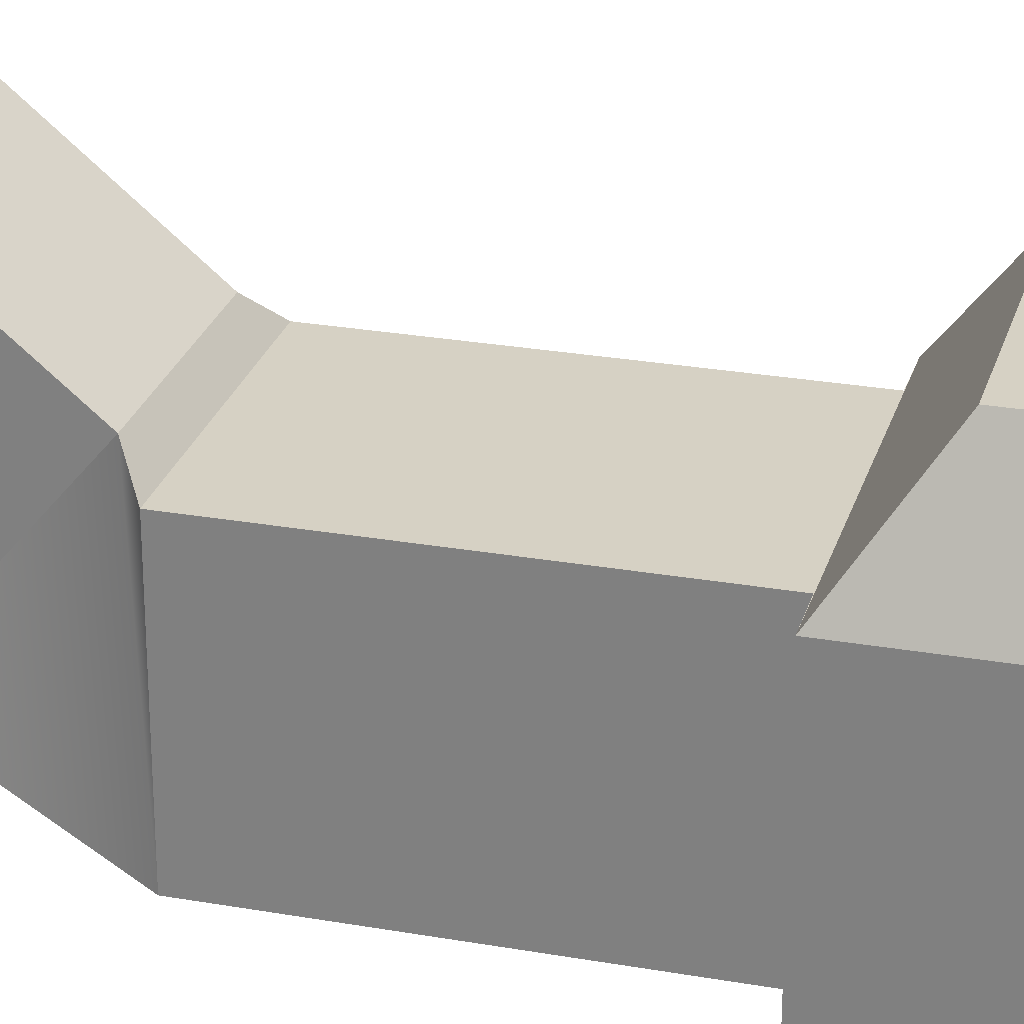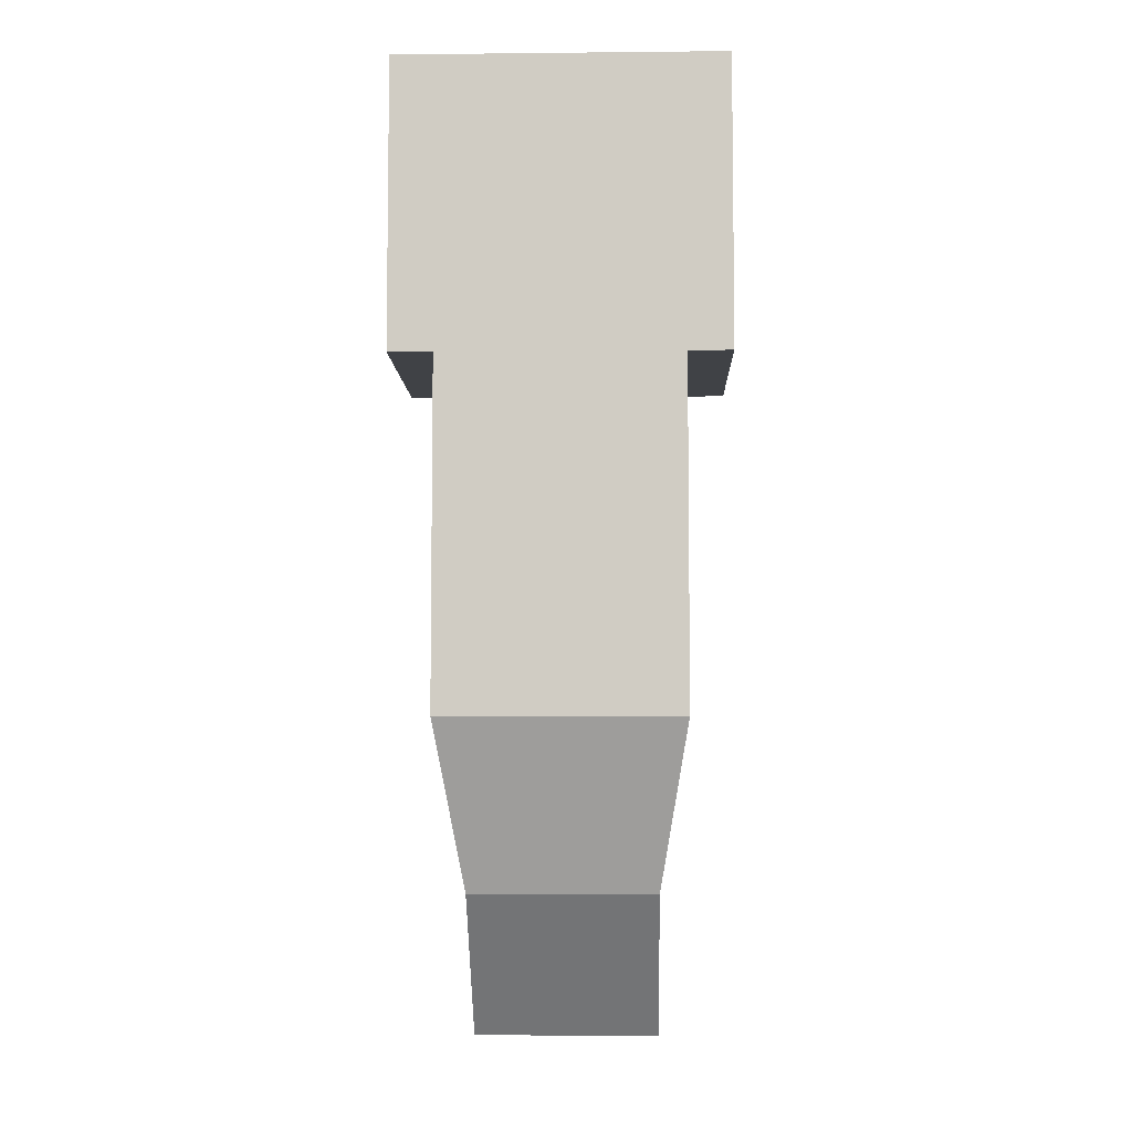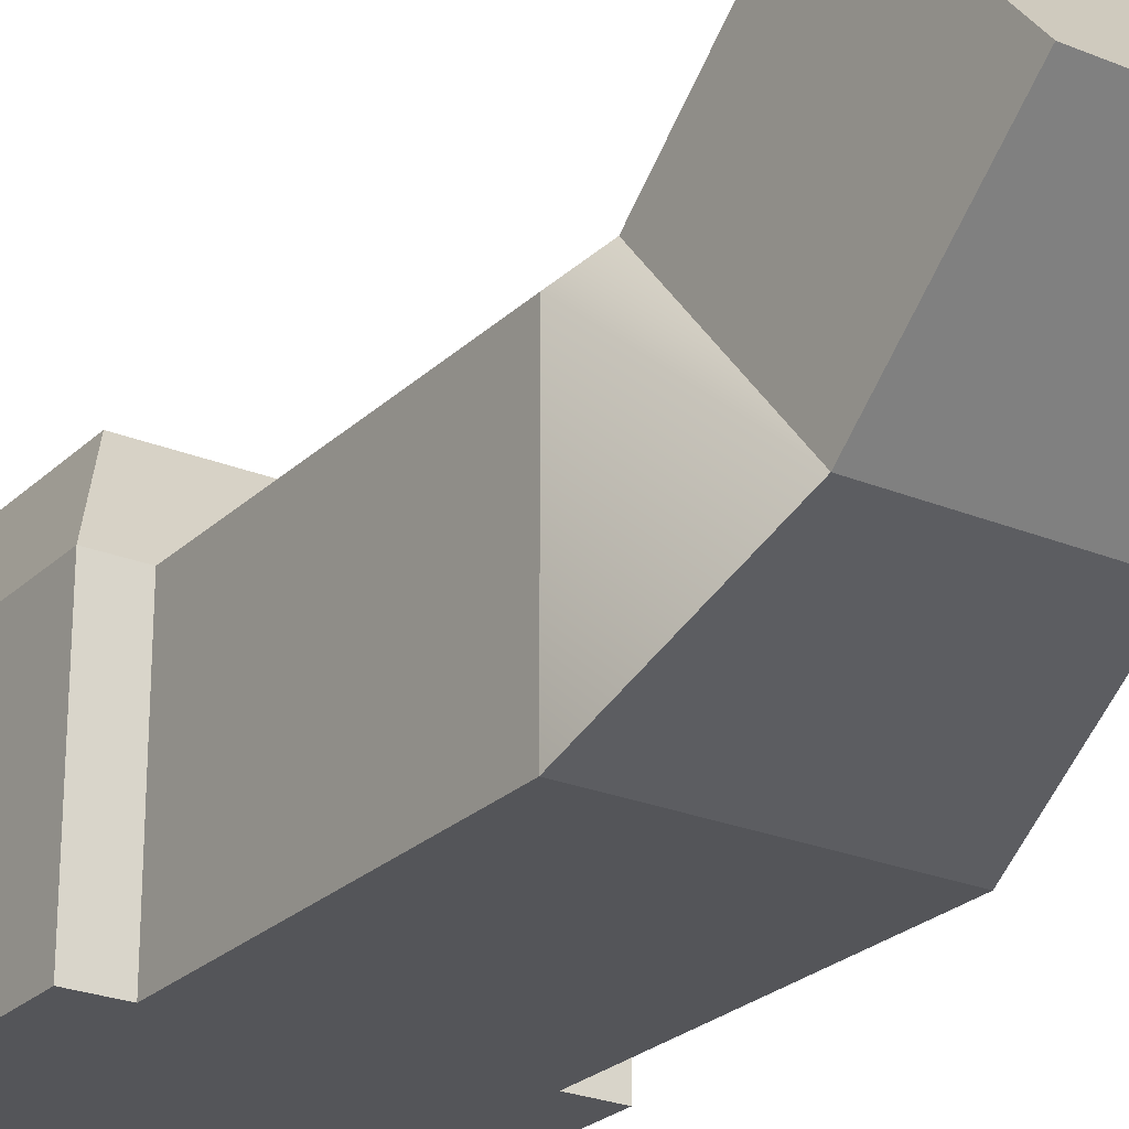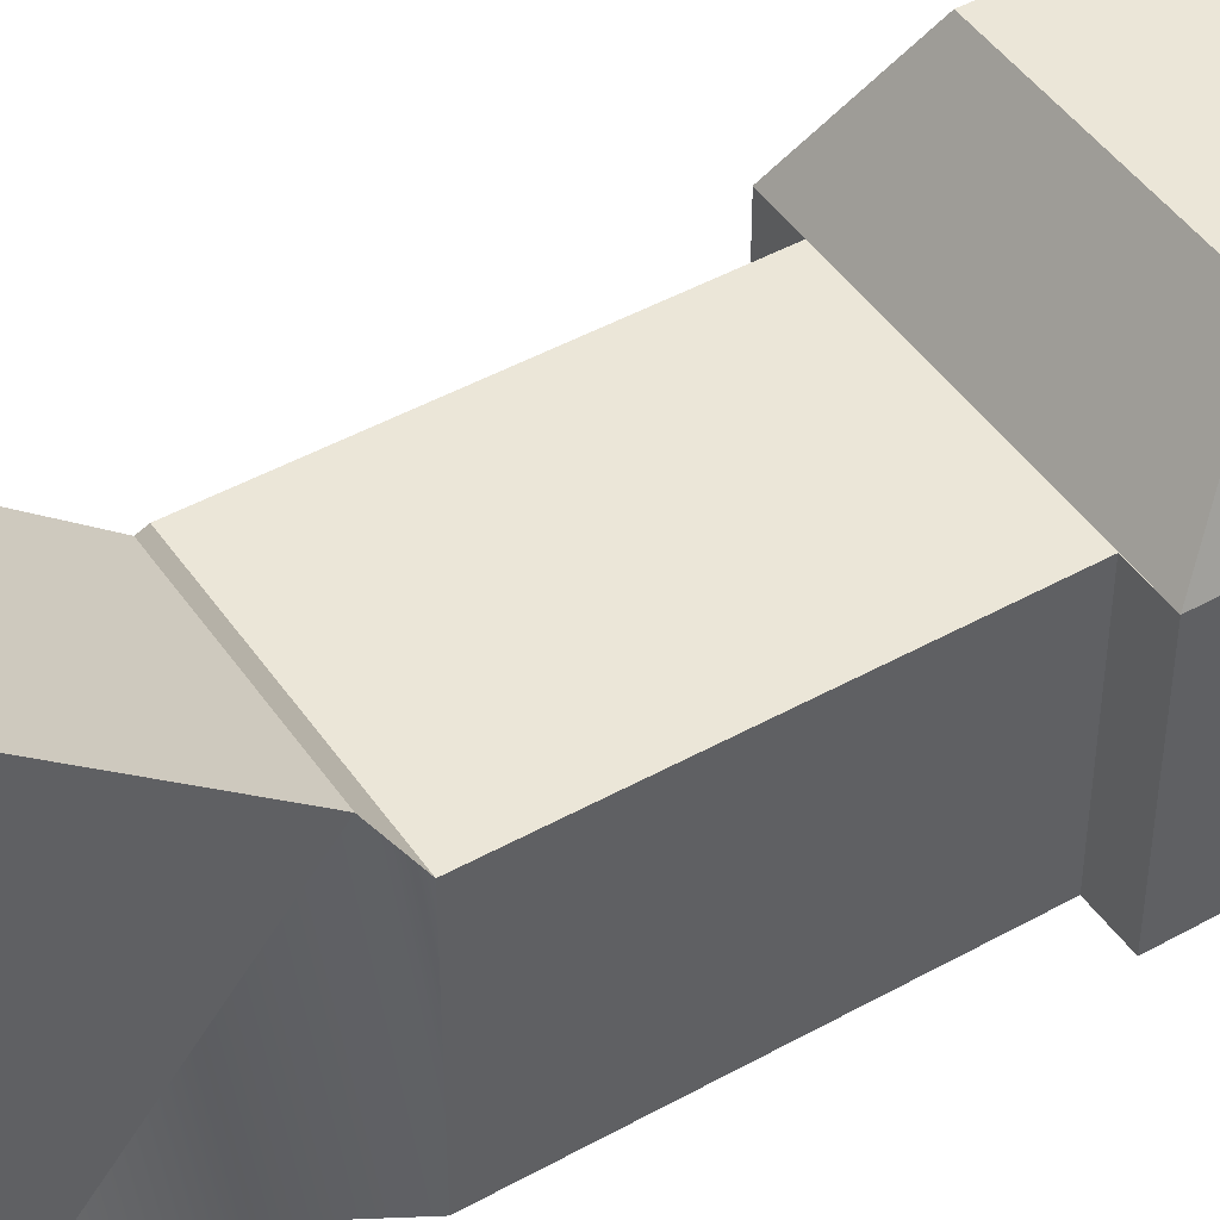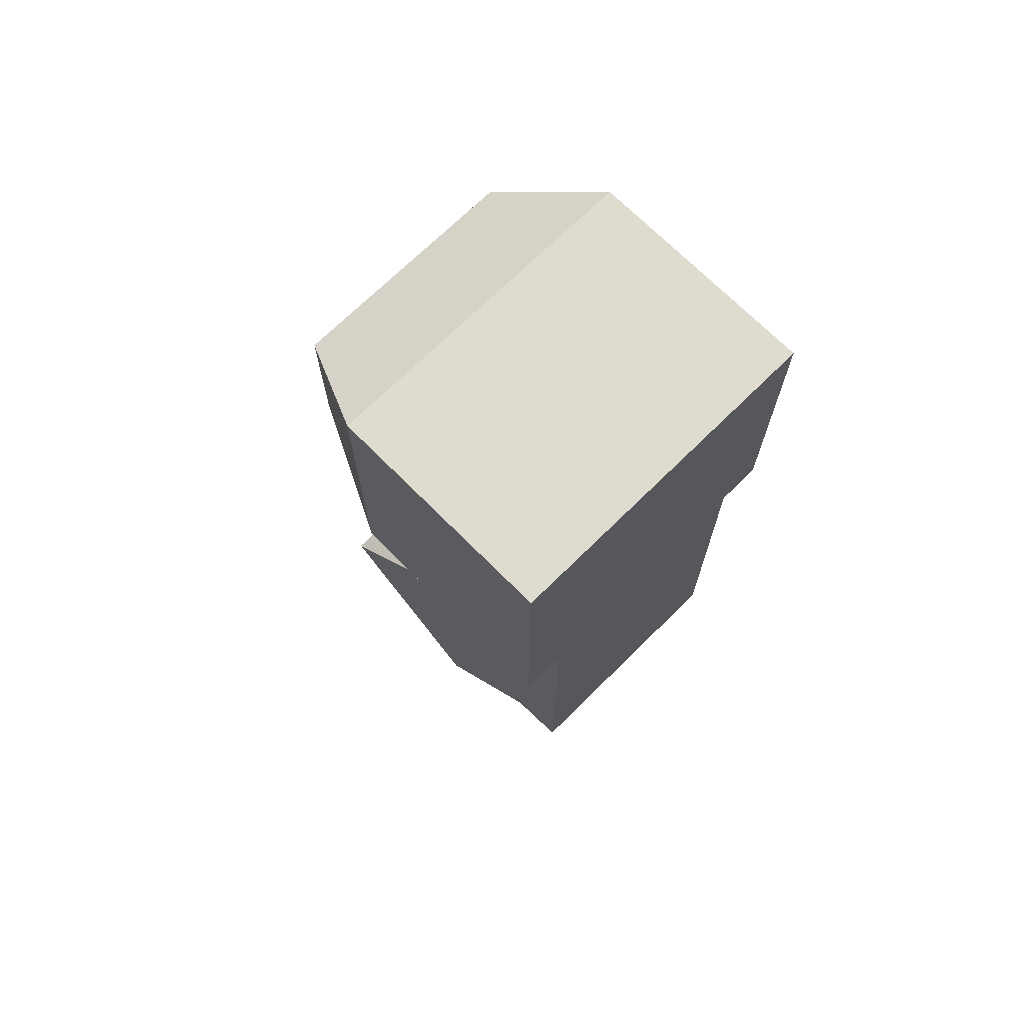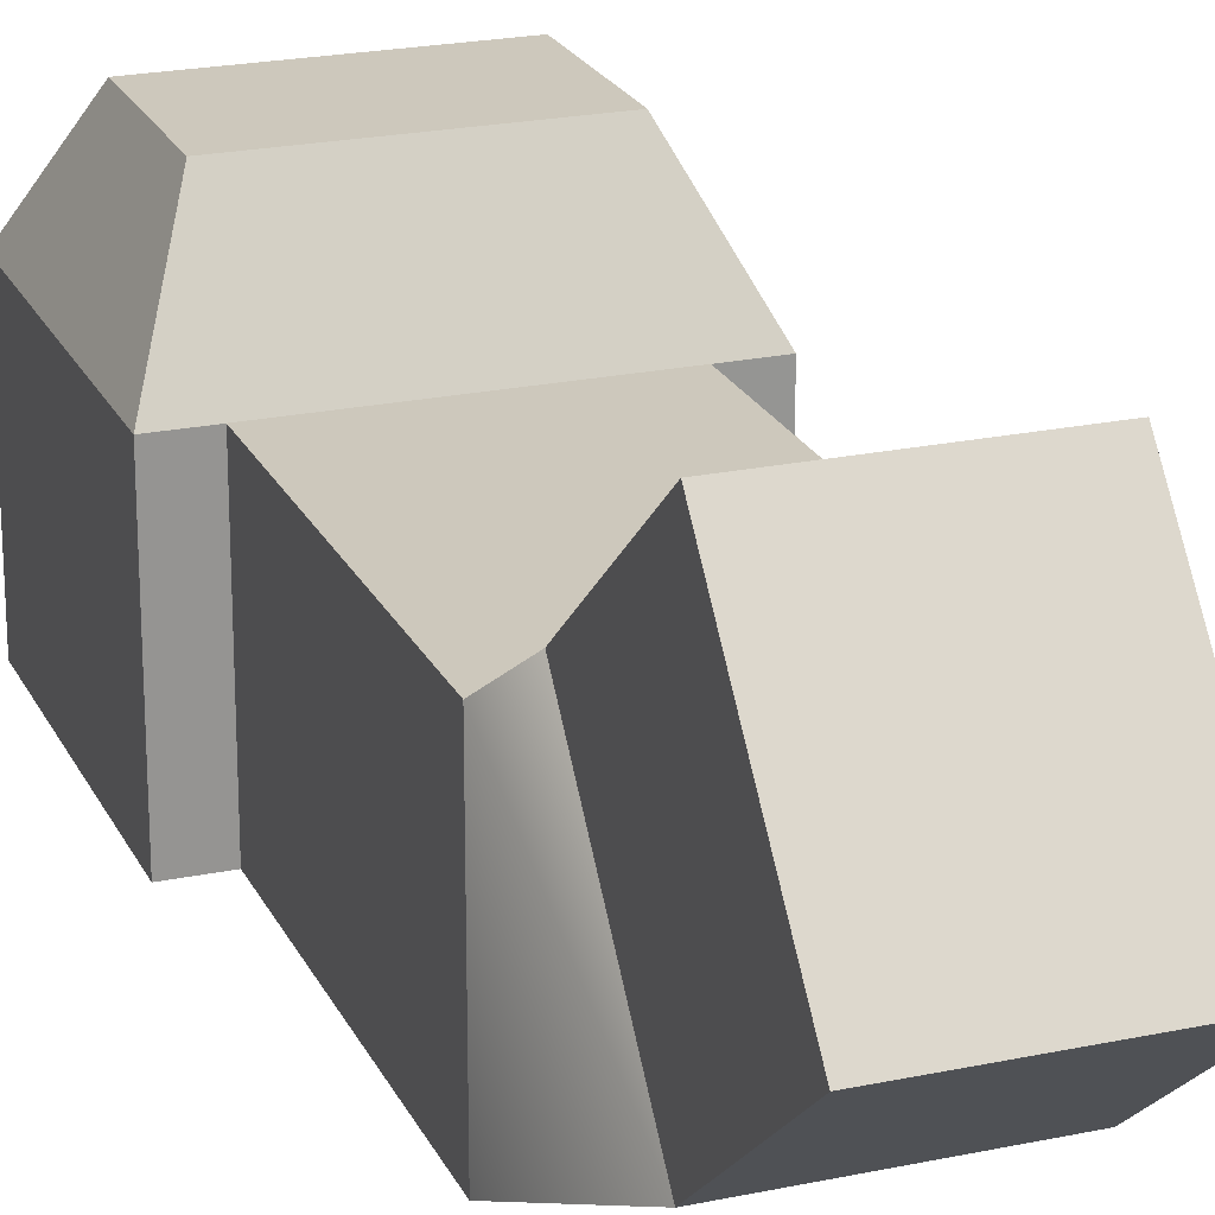
<metadata>
{"format":"obj","ext":"obj","renderer":"f3d","projection":"perspective","resolution":1024,"background":"white","views":[{"elev":26.6,"azim":105.4,"up":"+Z"},{"elev":-6.2,"azim":-178.3,"up":"+Y"},{"elev":-24.8,"azim":-33.9,"up":"+Z"},{"elev":46.2,"azim":57.5,"up":"+Z"},{"elev":70.5,"azim":135.3,"up":"+Y"},{"elev":22.2,"azim":-20.2,"up":"+Z"}]}
</metadata>
<code>
g pb_Mesh-2419006
v 0.03499 -0.07773 0.01742
v -0.03501 -0.07773 0.01742
v 0.03499 -0.03374 0.01742
v -0.03501 -0.03374 0.01742
v -0.05001 -0.1 -0.01515
v -0.05001 -0.1 -0.08439
v -0.05001 -0.01147 -0.01515
v -0.05001 -0.01147 -0.08439
v -0.05001 -0.1 -0.08439
v 0.04999 -0.1 -0.08439
v -0.05001 -0.01147 -0.08439
v 0.04999 -0.01147 -0.08439
v 0.04999 -0.1 -0.08439
v 0.04999 -0.1 -0.01515
v 0.04999 -0.01147 -0.08439
v 0.04999 -0.01147 -0.01515
v 0.04999 -0.01147 -0.01515
v -0.05001 -0.01147 -0.01515
v 0.04999 -0.01147 -0.08439
v -0.05001 -0.01147 -0.08439
v 0.02823 -0.3003 -0.02245
v -0.02825 -0.3003 -0.02245
v 0.02823 -0.2558 0.03059
v -0.02825 -0.2558 0.03059
v 0.04999 -0.1 -0.01515
v -0.05001 -0.1 -0.01515
v 0.03499 -0.07773 0.01742
v -0.03501 -0.07773 0.01742
v 0.04999 -0.01147 -0.01515
v 0.04999 -0.1 -0.01515
v 0.03499 -0.03374 0.01742
v 0.03499 -0.07773 0.01742
v -0.05001 -0.1 -0.01515
v -0.05001 -0.01147 -0.01515
v -0.03501 -0.07773 0.01742
v -0.03501 -0.03374 0.01742
v -0.05001 -0.01147 -0.01515
v 0.04999 -0.01147 -0.01515
v -0.03501 -0.03374 0.01742
v 0.03499 -0.03374 0.01742
v -0.05001 -0.1 -0.08439
v 0.03657 -0.1001 -0.08439
v -0.03659 -0.1001 -0.08439
v 0.04999 -0.1 -0.01515
v 0.04999 -0.1 -0.08439
v 0.03657 -0.1001 -0.01515
v 0.03657 -0.1001 -0.08439
v -0.05001 -0.1 -0.08439
v -0.05001 -0.1 -0.01515
v -0.03659 -0.1001 -0.08439
v -0.03659 -0.1001 -0.01515
v -0.05001 -0.1 -0.01515
v 0.04999 -0.1 -0.01515
v -0.03659 -0.1001 -0.01515
v 0.03657 -0.1001 -0.01515
v 0.03657 -0.1001 -0.08439
v -0.03659 -0.1001 -0.08439
v 0.03657 -0.2046 -0.08439
v -0.03659 -0.2046 -0.08439
v 0.03657 -0.1001 -0.01515
v 0.03657 -0.1001 -0.08439
v 0.03657 -0.2046 -0.01515
v 0.03657 -0.2046 -0.08439
v -0.03659 -0.1001 -0.08439
v -0.03659 -0.1001 -0.01515
v -0.03659 -0.2046 -0.08439
v -0.03659 -0.2046 -0.01515
v -0.03659 -0.1001 -0.01515
v 0.03657 -0.1001 -0.01515
v -0.03659 -0.2046 -0.01515
v 0.03657 -0.2046 -0.01515
v 0.03657 -0.2046 -0.08439
v -0.03659 -0.2046 -0.08439
v 0.02823 -0.2554 -0.0601
v -0.02825 -0.2554 -0.0601
v 0.03657 -0.2046 -0.01515
v 0.03657 -0.2046 -0.08439
v 0.02823 -0.2109 -0.007062
v 0.02823 -0.2554 -0.0601
v -0.03659 -0.2046 -0.08439
v -0.03659 -0.2046 -0.01515
v -0.02825 -0.2554 -0.0601
v -0.02825 -0.2109 -0.007062
v -0.03659 -0.2046 -0.01515
v 0.03657 -0.2046 -0.01515
v -0.02825 -0.2109 -0.007062
v 0.02823 -0.2109 -0.007062
v 0.02823 -0.2554 -0.0601
v -0.02825 -0.2554 -0.0601
v 0.02823 -0.3003 -0.02245
v -0.02825 -0.3003 -0.02245
v 0.02823 -0.2109 -0.007062
v 0.02823 -0.2554 -0.0601
v 0.02823 -0.2558 0.03059
v 0.02823 -0.3003 -0.02245
v -0.02825 -0.2554 -0.0601
v -0.02825 -0.2109 -0.007062
v -0.02825 -0.3003 -0.02245
v -0.02825 -0.2558 0.03059
v -0.02825 -0.2109 -0.007062
v 0.02823 -0.2109 -0.007062
v -0.02825 -0.2558 0.03059
v 0.02823 -0.2558 0.03059
g pb_Mesh-2419006_0
f 3 2 1
f 3 4 2
f 7 6 5
f 7 8 6
f 11 10 9
f 11 12 10
f 15 14 13
f 15 16 14
f 19 18 17
f 19 20 18
f 23 22 21
f 23 24 22
f 27 26 25
f 27 28 26
f 31 30 29
f 31 32 30
f 35 34 33
f 35 36 34
f 39 38 37
f 39 40 38
f 42 41 10
f 42 43 41
f 46 45 44
f 46 47 45
f 50 49 48
f 50 51 49
f 54 53 52
f 54 55 53
f 58 57 56
f 58 59 57
f 62 61 60
f 62 63 61
f 66 65 64
f 66 67 65
f 70 69 68
f 70 71 69
f 74 73 72
f 74 75 73
f 78 77 76
f 78 79 77
f 82 81 80
f 82 83 81
f 86 85 84
f 86 87 85
f 90 89 88
f 90 91 89
f 94 93 92
f 94 95 93
f 98 97 96
f 98 99 97
f 102 101 100
f 102 103 101

</code>
